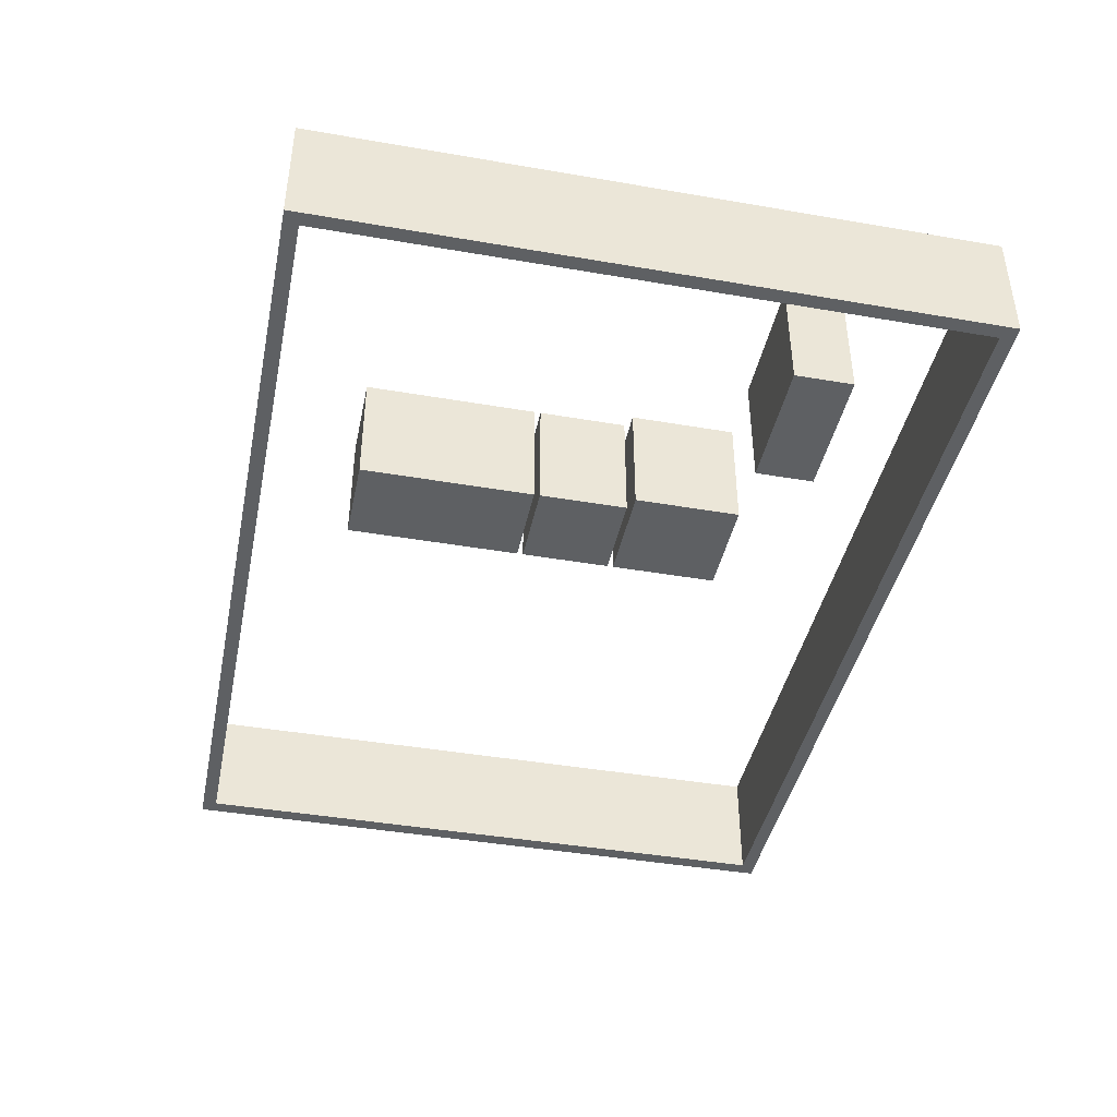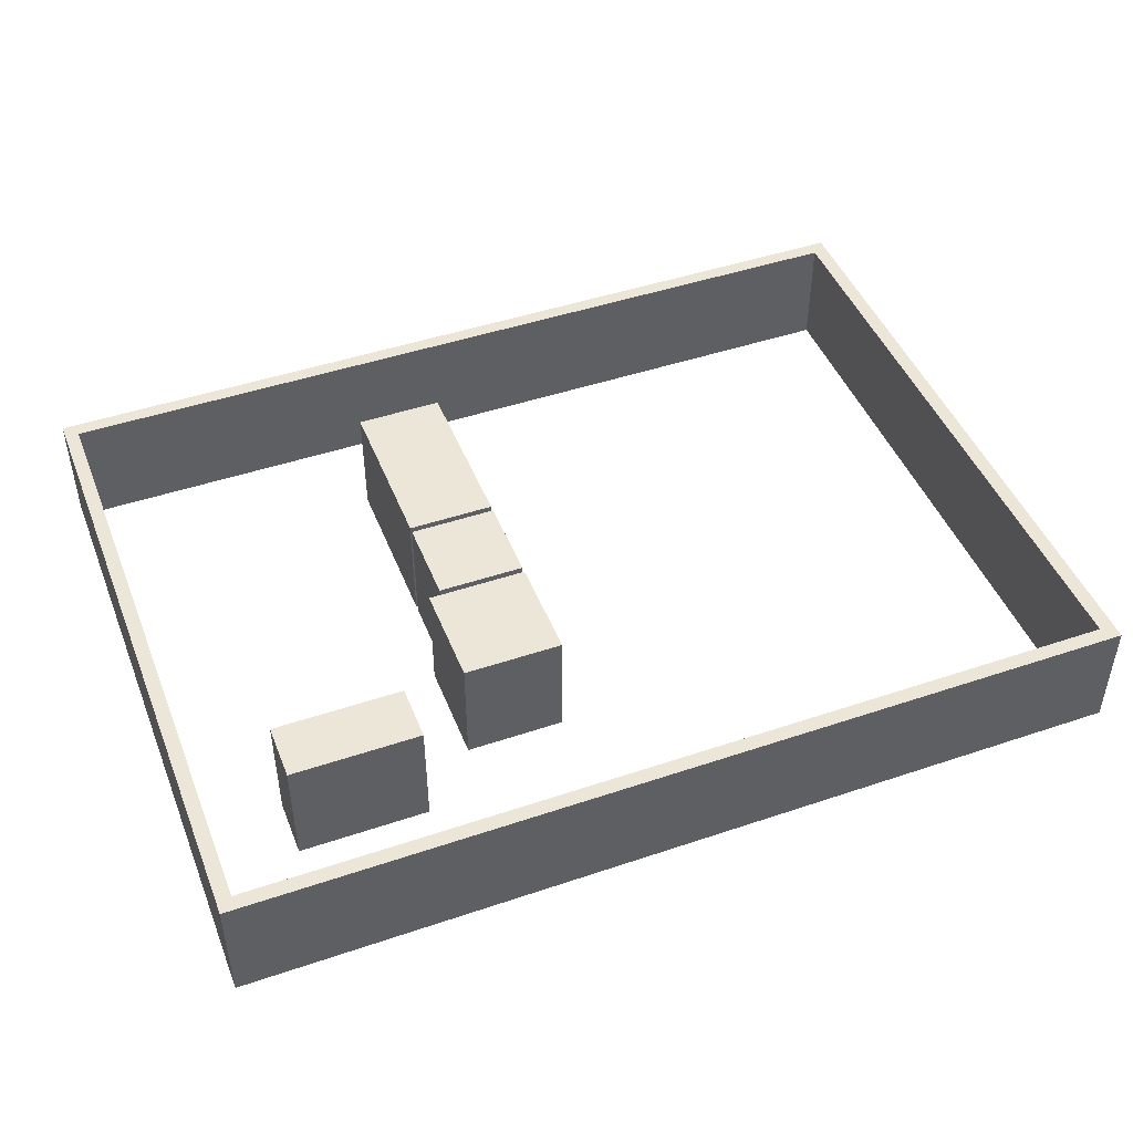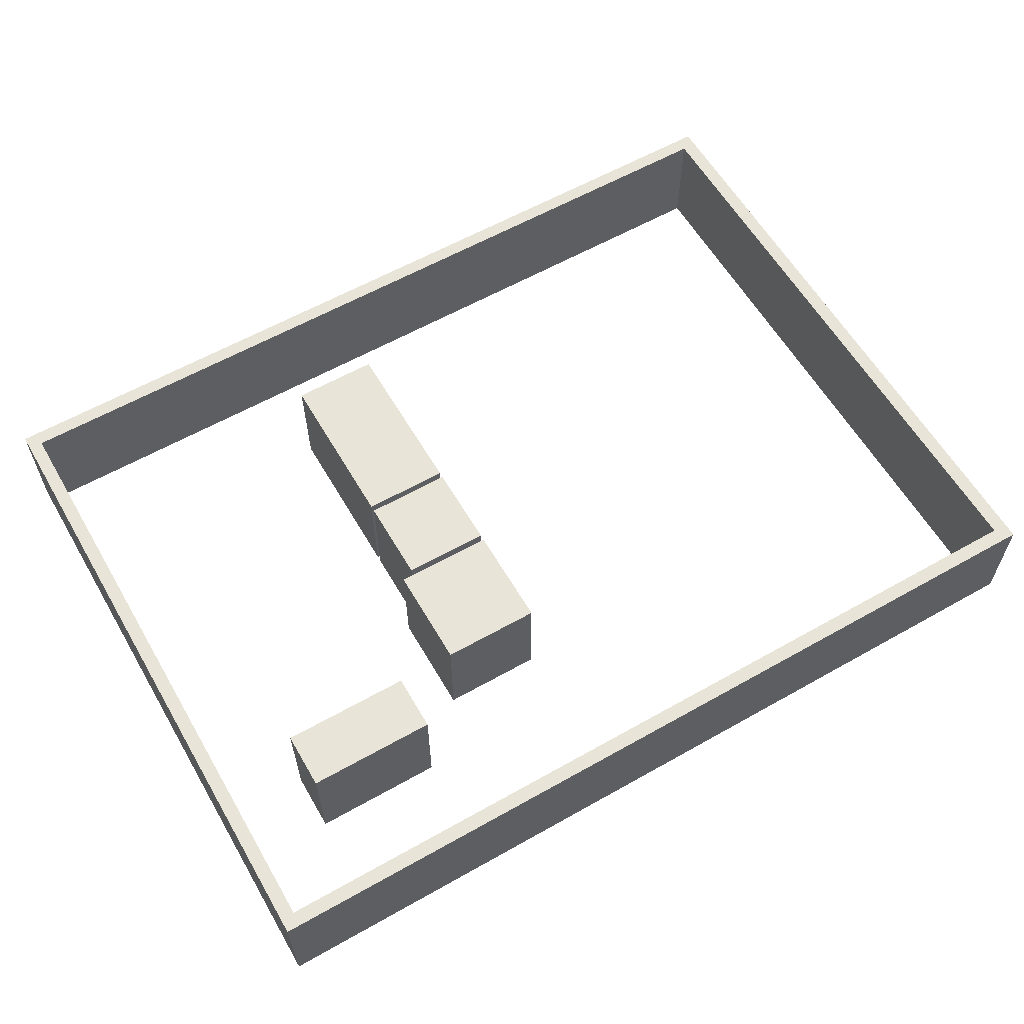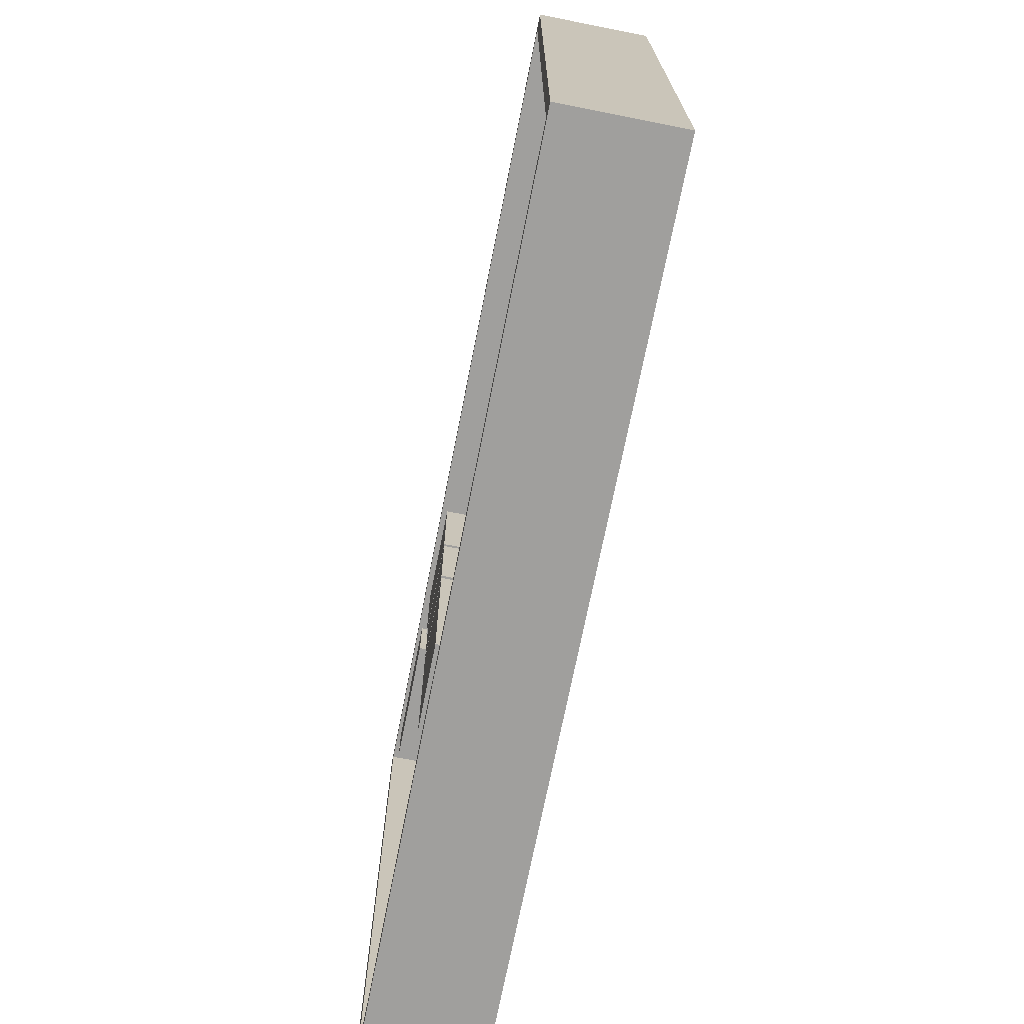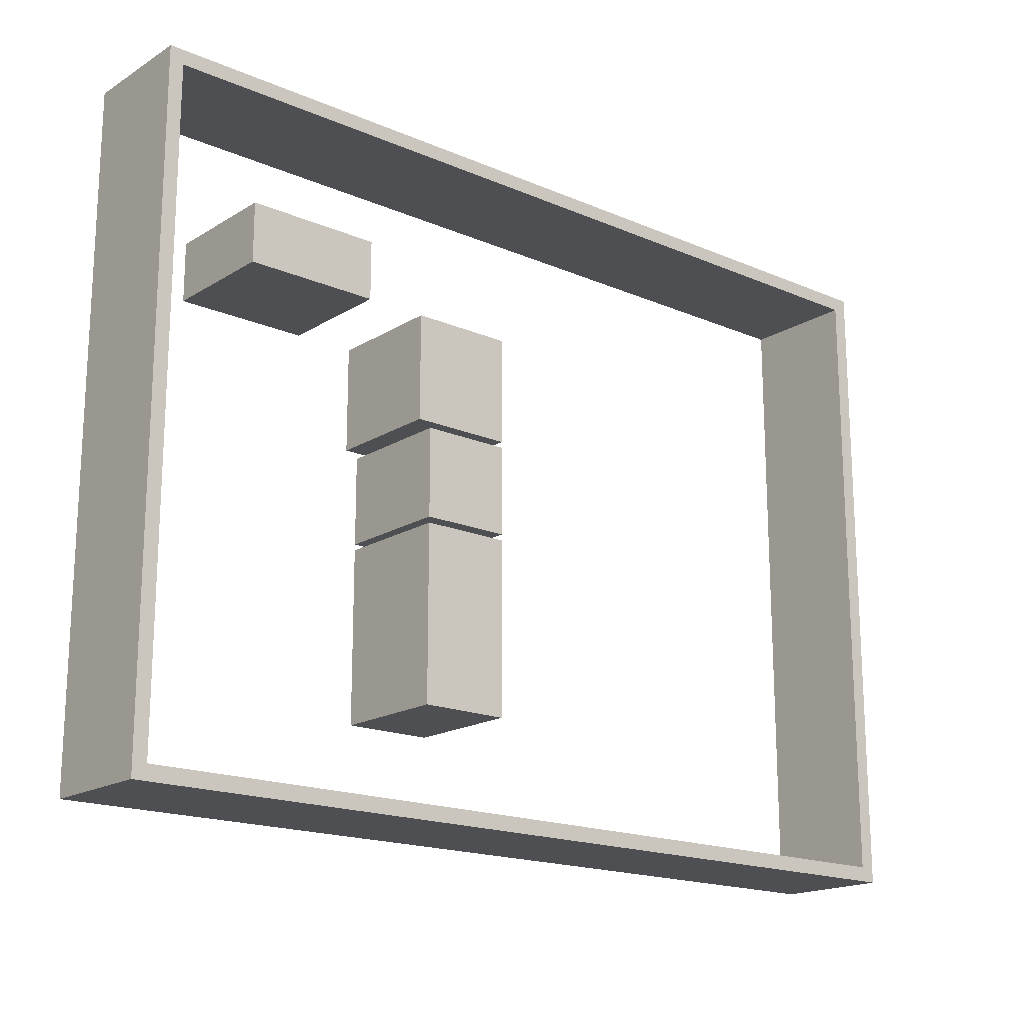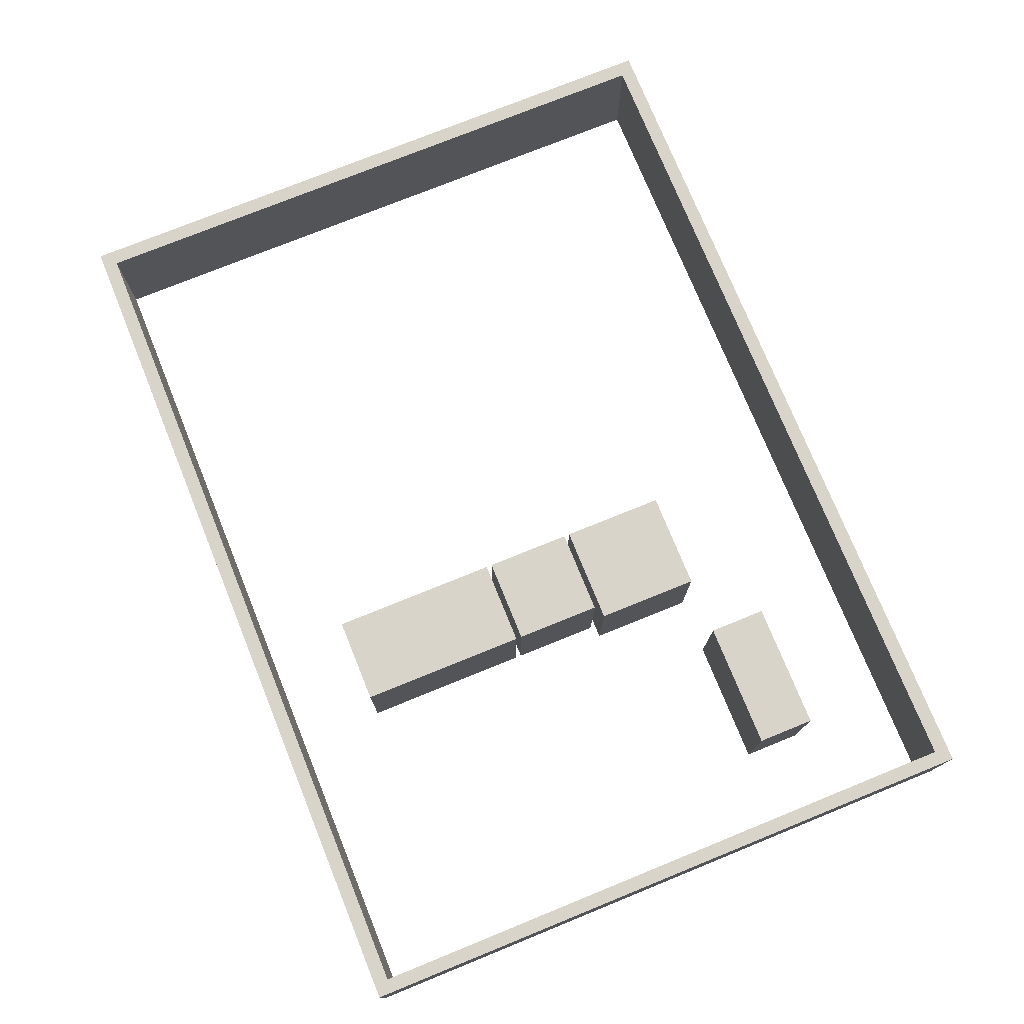
<metadata>
{"format":"obj","ext":"obj","renderer":"f3d","projection":"perspective","resolution":1024,"background":"white","views":[{"elev":-42.2,"azim":78.3,"up":"+Z"},{"elev":46.2,"azim":158.9,"up":"+Z"},{"elev":60.0,"azim":149.9,"up":"+Z"},{"elev":-71.4,"azim":-101.2,"up":"+Y"},{"elev":-17.8,"azim":139.9,"up":"+Y"},{"elev":75.5,"azim":67.9,"up":"+Z"}]}
</metadata>
<code>
g Mesh1 Component_3_1 Model
v 8.56 6.15 -0
v 10.06 6.15 -0
v 10.06 4.65 -0
v 8.56 4.65 -0
f 1 2 3 4
v 8.56 6.15 2
v 10.06 6.15 2
f 2 1 5 6
v 8.56 4.65 2
f 1 4 7 5
v 10.06 4.65 2
f 4 3 8 7
f 3 2 6 8
f 6 5 7 8
g Mesh2 Component_3_1 Model
v 14.96 0.05 -0
v 0.06 0.05 -0
v 0.06 0.05 2
v 14.96 0.05 2
f 9 10 11 12
v 15.2 -0.2 -0
f 9 13 10
v 15.2 11.2 4.331e-15
f 13 9 14
v 14.96 10.95 4.331e-15
f 14 9 15
v 14.96 10.95 2
f 15 9 12 16
v 15.2 11.2 2
f 12 17 16
v 15.2 -0.2 2
f 12 18 17
v -0.2 -0.2 2
f 18 12 19
f 11 19 12
v -0.2 11.2 2
f 19 11 20
v 0.06 10.95 2
f 20 11 21
v 0.06 10.95 4.331e-15
f 10 22 21 11
v -0.2 11.2 4.331e-15
f 10 23 22
v -0.2 -0.2 -0
f 10 24 23
f 24 10 13
f 24 13 18 19
f 13 14 17 18
f 14 23 20 17
f 14 15 23
f 22 23 15
f 22 15 16 21
f 16 17 21
f 20 21 17
f 23 24 19 20
g Mesh3 Component_3_1 Model
v 11.31 8.05 -0
v 13.56 8.05 -0
v 13.56 8.05 2
v 11.31 8.05 2
f 25 26 27 28
v 13.56 9.05 -0
v 11.31 9.05 -0
f 29 26 25 30
v 13.56 9.05 2
f 26 29 31 27
v 11.31 9.05 2
f 29 30 32 31
f 30 25 28 32
f 27 31 32 28
g Mesh4 Component_3_1 Model
v 8.56 1.6 -0
v 8.56 4.55 -0
v 10.06 4.55 -0
v 10.06 1.6 -0
f 33 34 35 36
v 8.56 1.6 2
v 8.56 4.55 2
f 34 33 37 38
v 10.06 1.6 2
f 33 36 39 37
v 10.06 4.55 2
f 36 35 40 39
f 35 34 38 40
f 38 37 39 40
g Mesh5 Component_3_1 Model
v 8.56 6.25 -0
v 8.56 8.05 -0
v 10.28 8.05 -0
v 10.28 6.25 -0
f 41 42 43 44
v 8.56 6.25 2
v 8.56 8.05 2
f 42 41 45 46
v 10.28 6.25 2
f 41 44 47 45
v 10.28 8.05 2
f 44 43 48 47
f 43 42 46 48
f 46 45 47 48

</code>
